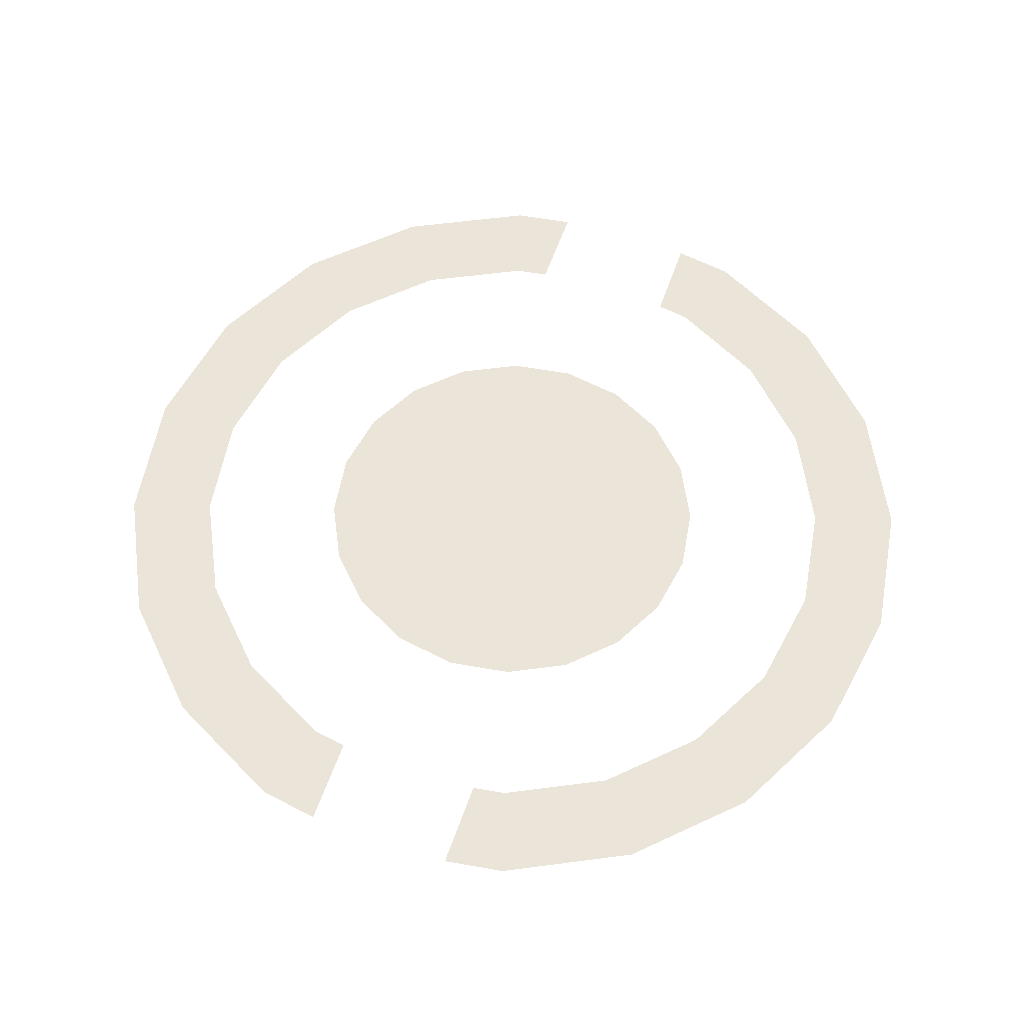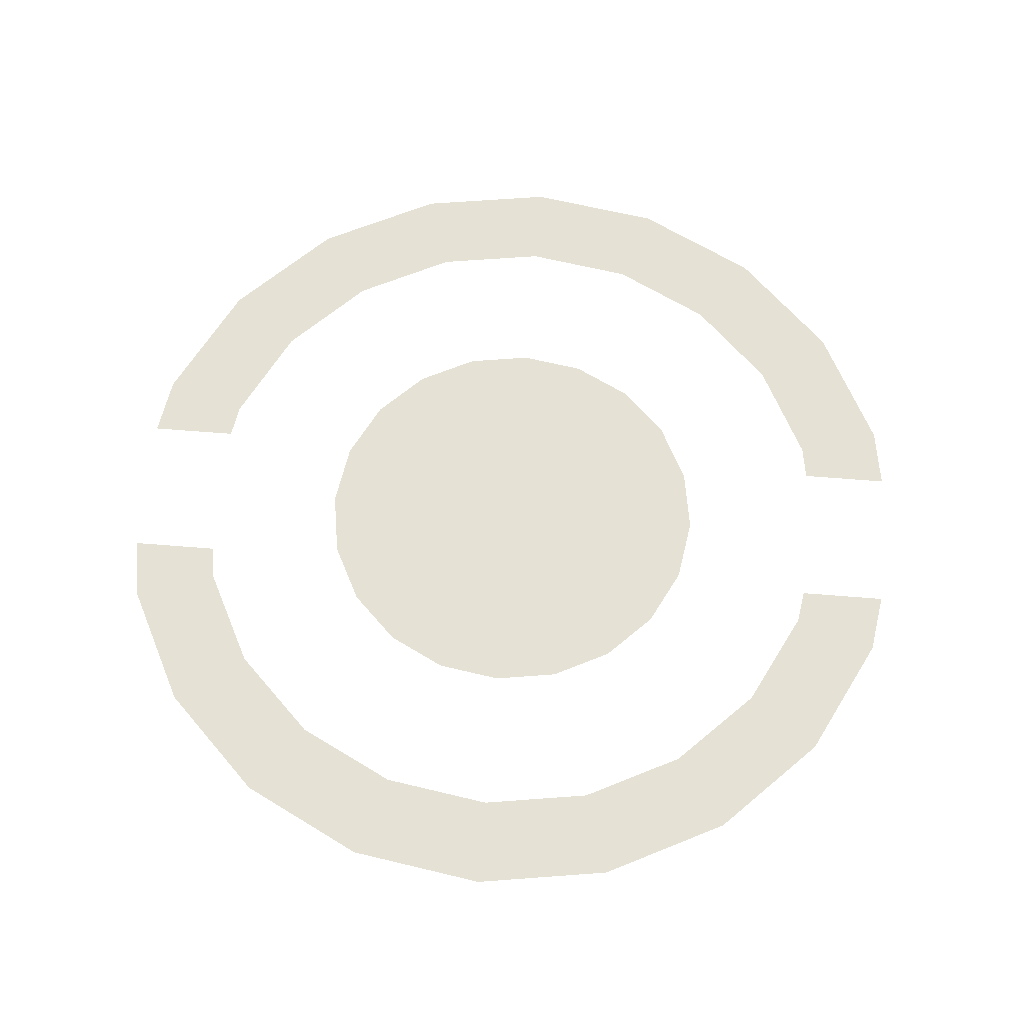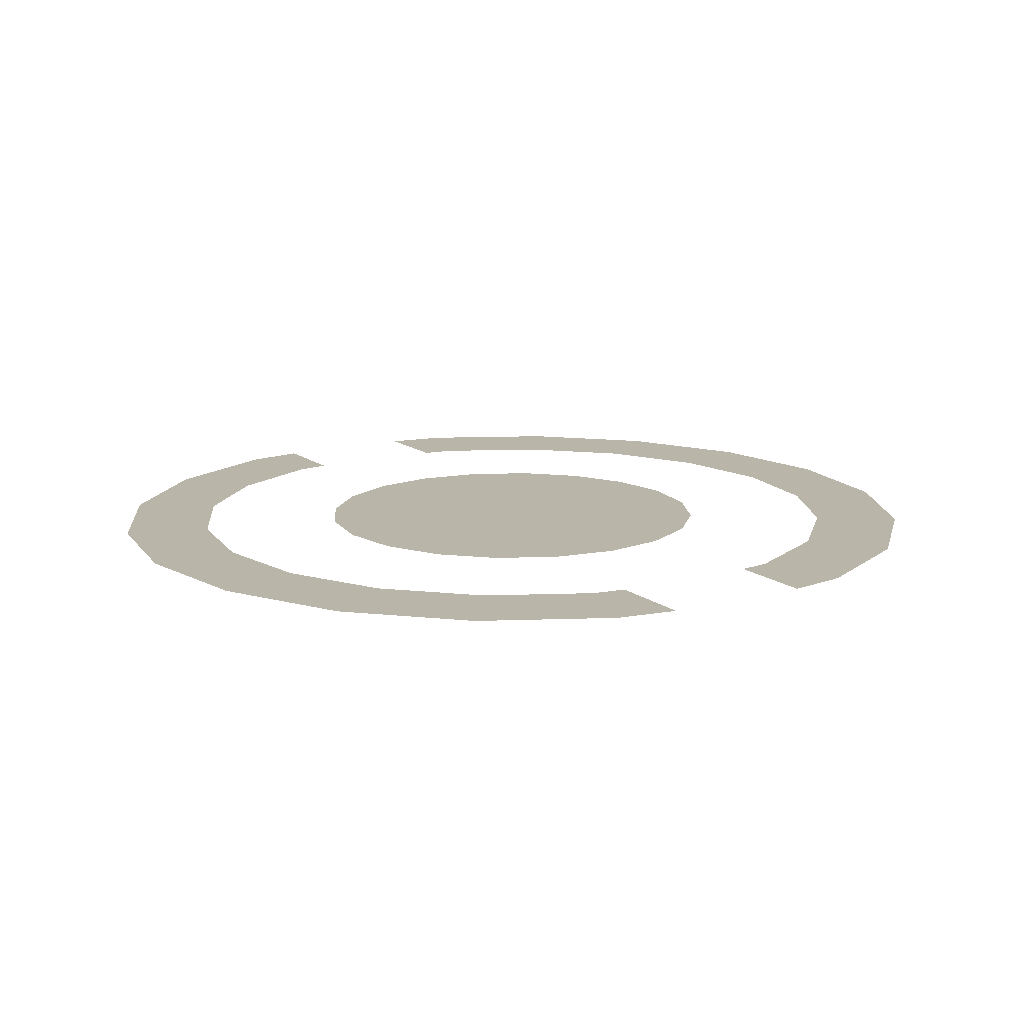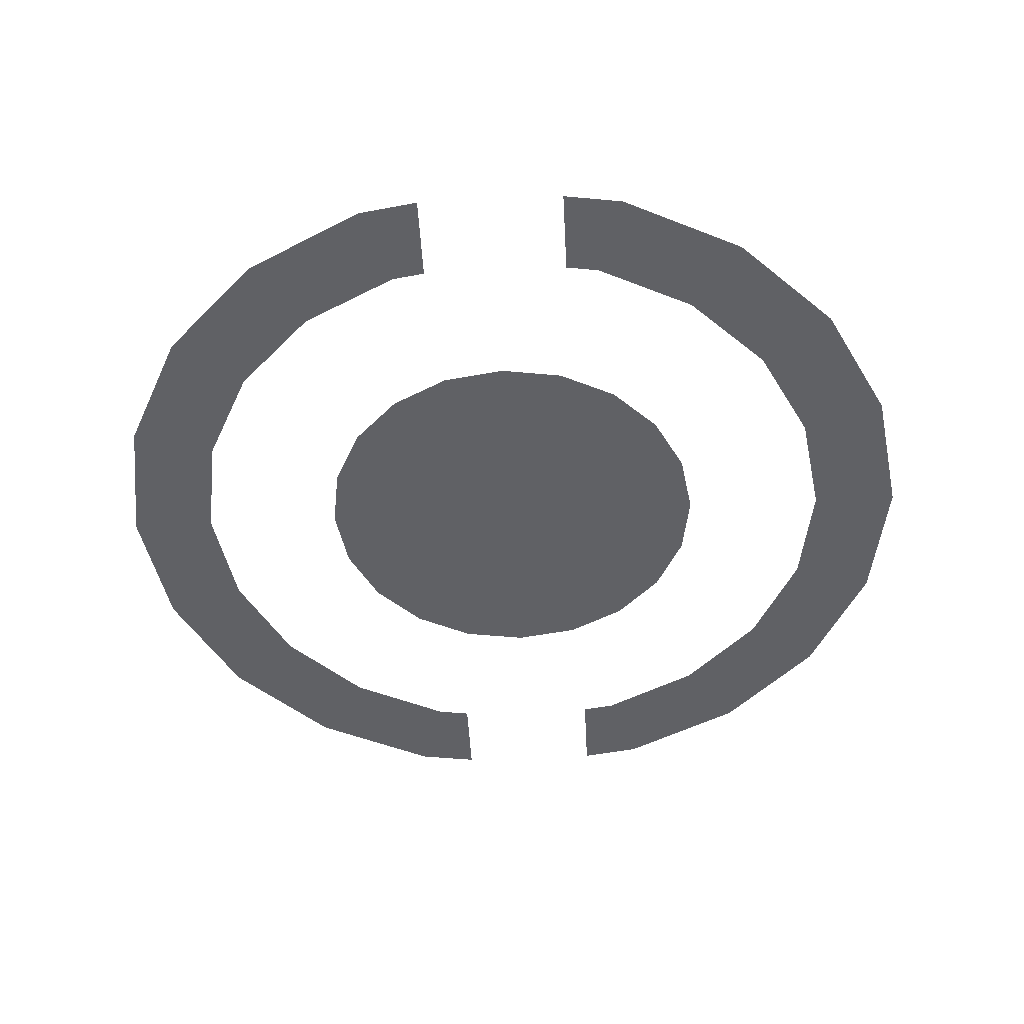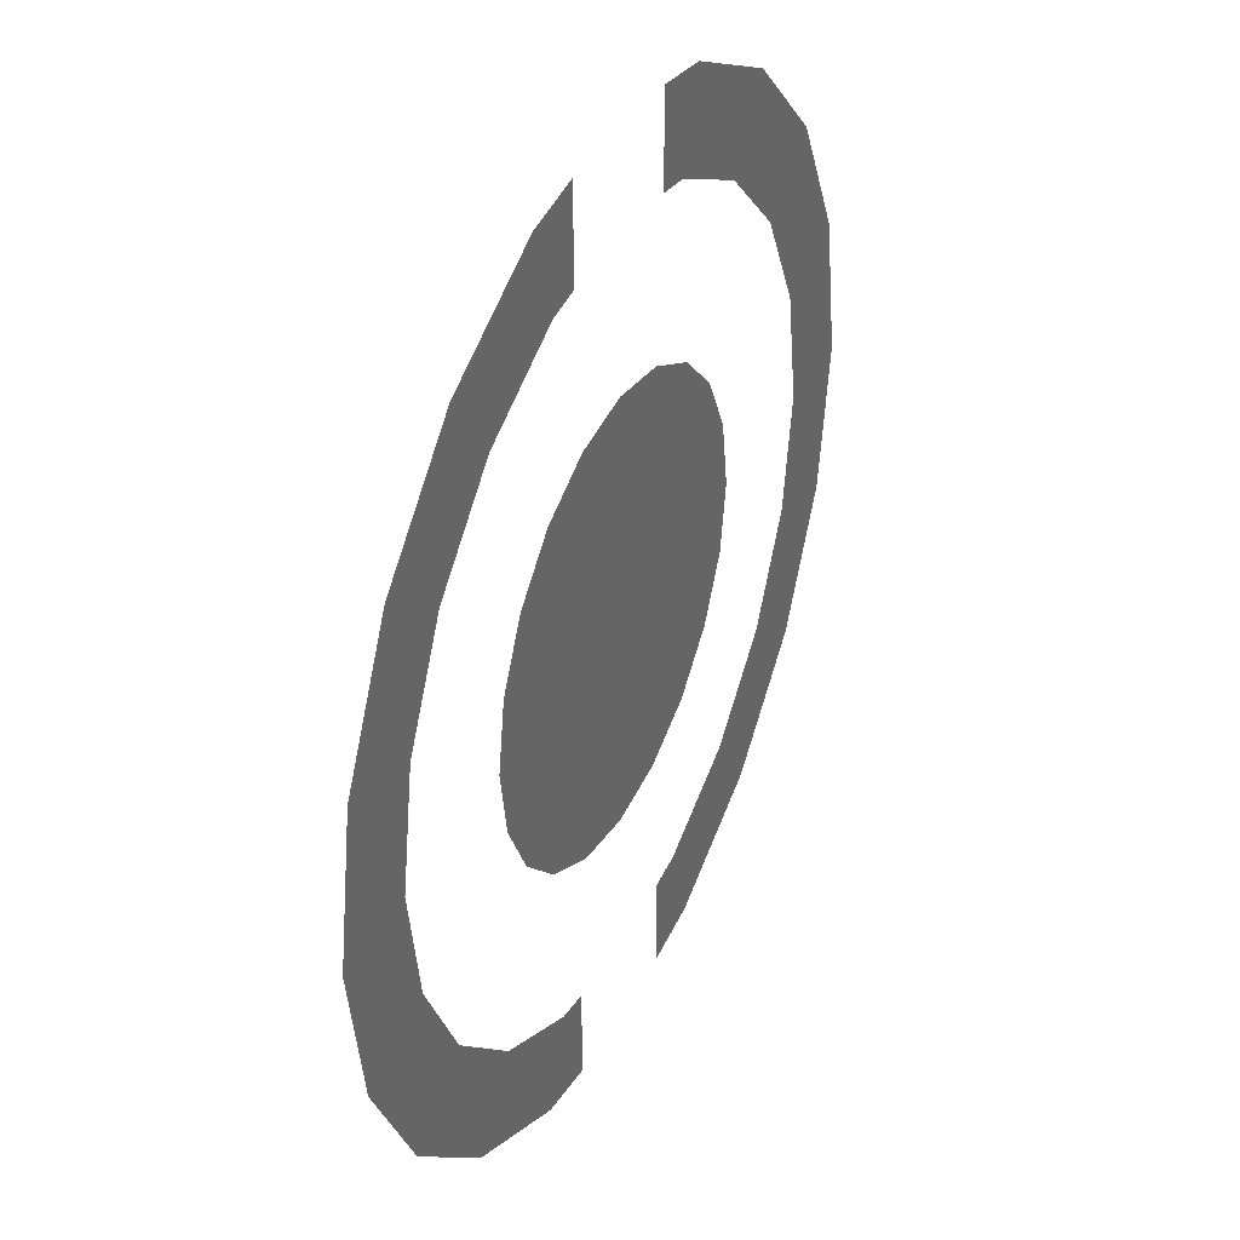
<metadata>
{"format":"obj","ext":"obj","renderer":"f3d","projection":"perspective","resolution":1024,"background":"white","views":[{"elev":59.1,"azim":-160.7,"up":"+Y"},{"elev":64.4,"azim":94.7,"up":"+Y"},{"elev":13.7,"azim":-31.4,"up":"+Y"},{"elev":-48.4,"azim":3.0,"up":"+Y"},{"elev":37.3,"azim":-64.8,"up":"+Z"}]}
</metadata>
<code>
g Box_Geo05_mBox_centerHole_on_geo
v 0.004122 0.06019 -0.001339
v 0.003506 0.06019 -0.002547
v 0.002547 0.06019 -0.003506
v 0.001339 0.06019 -0.004122
v 2.647e-25 0.06019 -0.004334
v -0.001339 0.06019 -0.004122
v -0.002547 0.06019 -0.003506
v -0.003506 0.06019 -0.002547
v -0.004122 0.06019 -0.001339
v -0.004334 0.06019 2.647e-25
v -0.004122 0.06019 0.001339
v -0.003506 0.06019 0.002547
v -0.002547 0.06019 0.003506
v -0.001339 0.06019 0.004122
v -1.292e-10 0.06019 0.004334
v 0.001339 0.06019 0.004122
v 0.002547 0.06019 0.003506
v 0.003506 0.06019 0.002547
v 0.004122 0.06019 0.001339
v 0.004334 0.06019 2.647e-25
v 2.647e-25 0.06019 2.647e-25
v 0.007003 0.06019 -0.002276
v 0.005957 0.06019 -0.004328
v 0.004328 0.06019 -0.005957
v 0.002276 0.06019 -0.007003
v -0.002276 0.06019 -0.007003
v -0.004328 0.06019 -0.005957
v -0.005957 0.06019 -0.004328
v -0.007003 0.06019 -0.002276
v -0.007364 0.06019 5.418e-10
v -0.007003 0.06019 0.002276
v -0.005957 0.06019 0.004328
v -0.004328 0.06019 0.005957
v -0.002276 0.06019 0.007003
v 0.002276 0.06019 0.007003
v 0.004328 0.06019 0.005957
v 0.005957 0.06019 0.004328
v 0.007003 0.06019 0.002276
v 0.007364 0.06019 5.418e-10
v 0.008761 0.06019 -0.002846
v 0.007452 0.06019 -0.005414
v 0.005414 0.06019 -0.007452
v 0.002846 0.06019 -0.008761
v -0.002846 0.06019 -0.008761
v -0.005414 0.06019 -0.007452
v -0.007452 0.06019 -0.005414
v -0.008761 0.06019 -0.002846
v -0.009211 0.06019 8.722e-10
v -0.008761 0.06019 0.002846
v -0.007452 0.06019 0.005414
v -0.005414 0.06019 0.007452
v -0.002846 0.06019 0.008761
v 0.002846 0.06019 0.008761
v 0.005414 0.06019 0.007452
v 0.007452 0.06019 0.005414
v 0.008761 0.06019 0.002846
v 0.009211 0.06019 8.722e-10
v 0.00157 0.06019 -0.007115
v -0.00157 0.06019 -0.007115
v -0.00157 0.06019 -0.008963
v 0.00157 0.06019 -0.008963
v -0.00157 0.06019 0.007115
v 0.00157 0.06019 0.007115
v 0.00157 0.06019 0.008963
v -0.00157 0.06019 0.008963
g Box_Geo05_mBox_centerHole_on_geo_0
f 58 25 61
f 25 43 61
f 42 43 25
f 24 42 25
f 41 42 24
f 23 41 24
f 40 41 23
f 22 40 23
f 57 40 22
f 39 57 22
f 56 57 39
f 38 56 39
f 55 56 38
f 37 55 38
f 54 55 37
f 36 54 37
f 53 54 36
f 35 53 36
f 64 53 35
f 63 64 35
f 59 60 26
f 60 44 26
f 26 44 27
f 44 45 27
f 27 45 28
f 45 46 28
f 28 46 29
f 46 47 29
f 29 47 30
f 47 48 30
f 30 48 31
f 48 49 31
f 31 49 32
f 49 50 32
f 32 50 33
f 50 51 33
f 33 51 34
f 51 52 34
f 34 52 65
f 62 34 65
f 2 21 1
f 1 21 20
f 3 21 2
f 20 21 19
f 4 21 3
f 19 21 18
f 5 21 4
f 18 21 17
f 6 21 5
f 17 21 16
f 7 21 6
f 16 21 15
f 8 21 7
f 15 21 14
f 9 21 8
f 14 21 13
f 10 21 9
f 13 21 12
f 11 21 10
f 12 21 11

</code>
